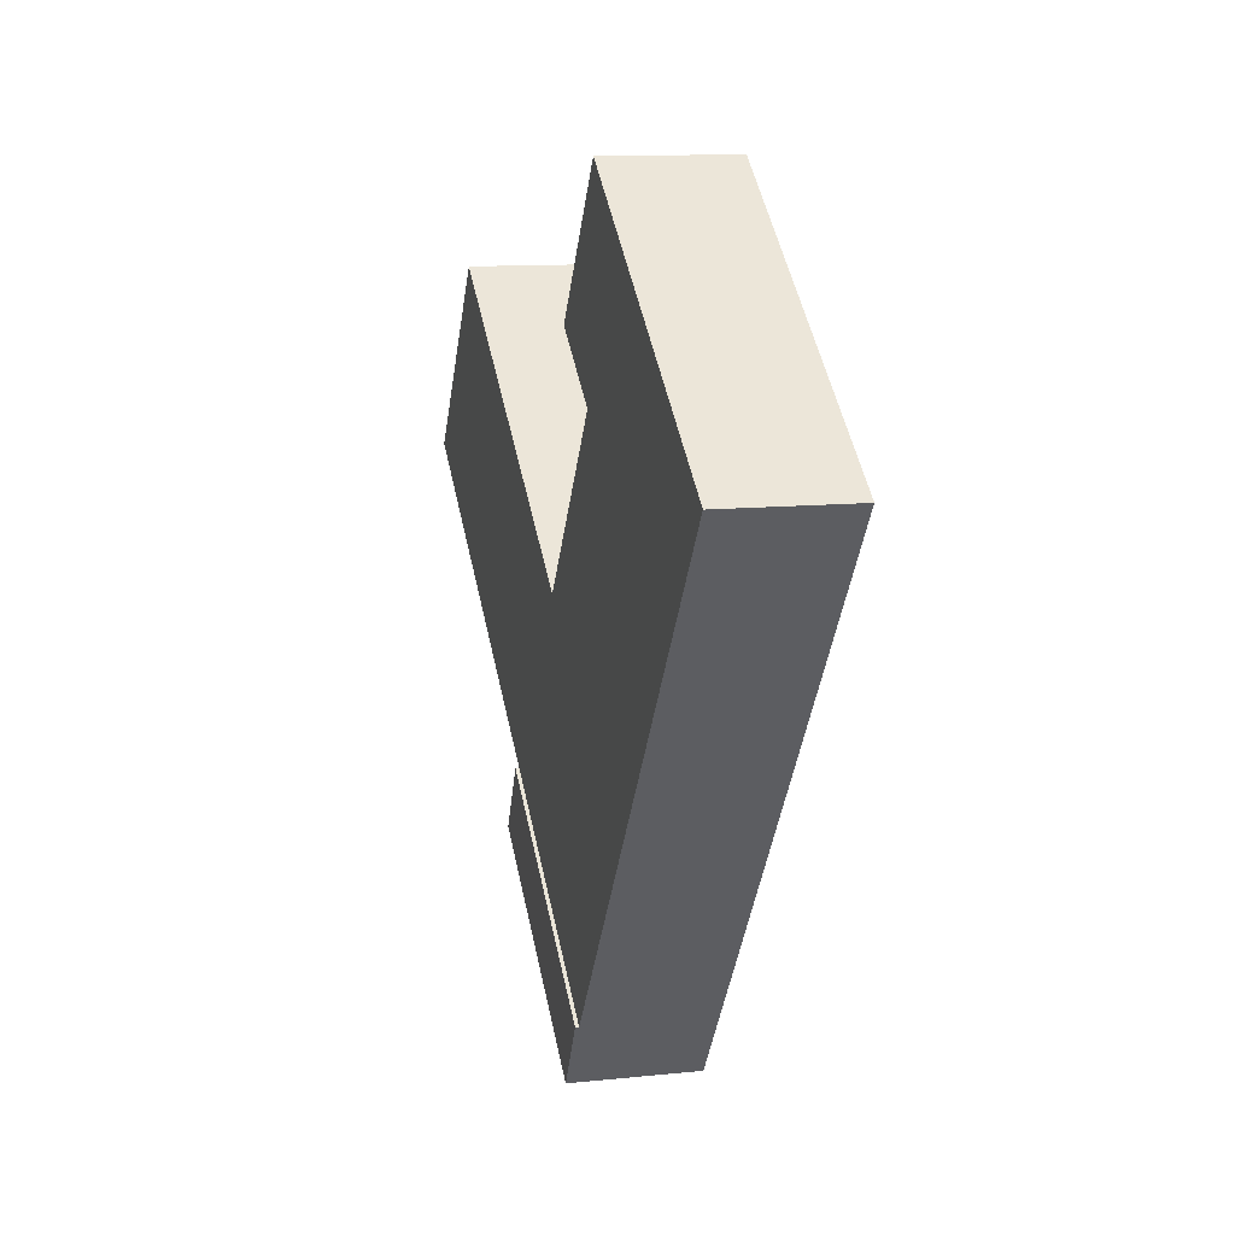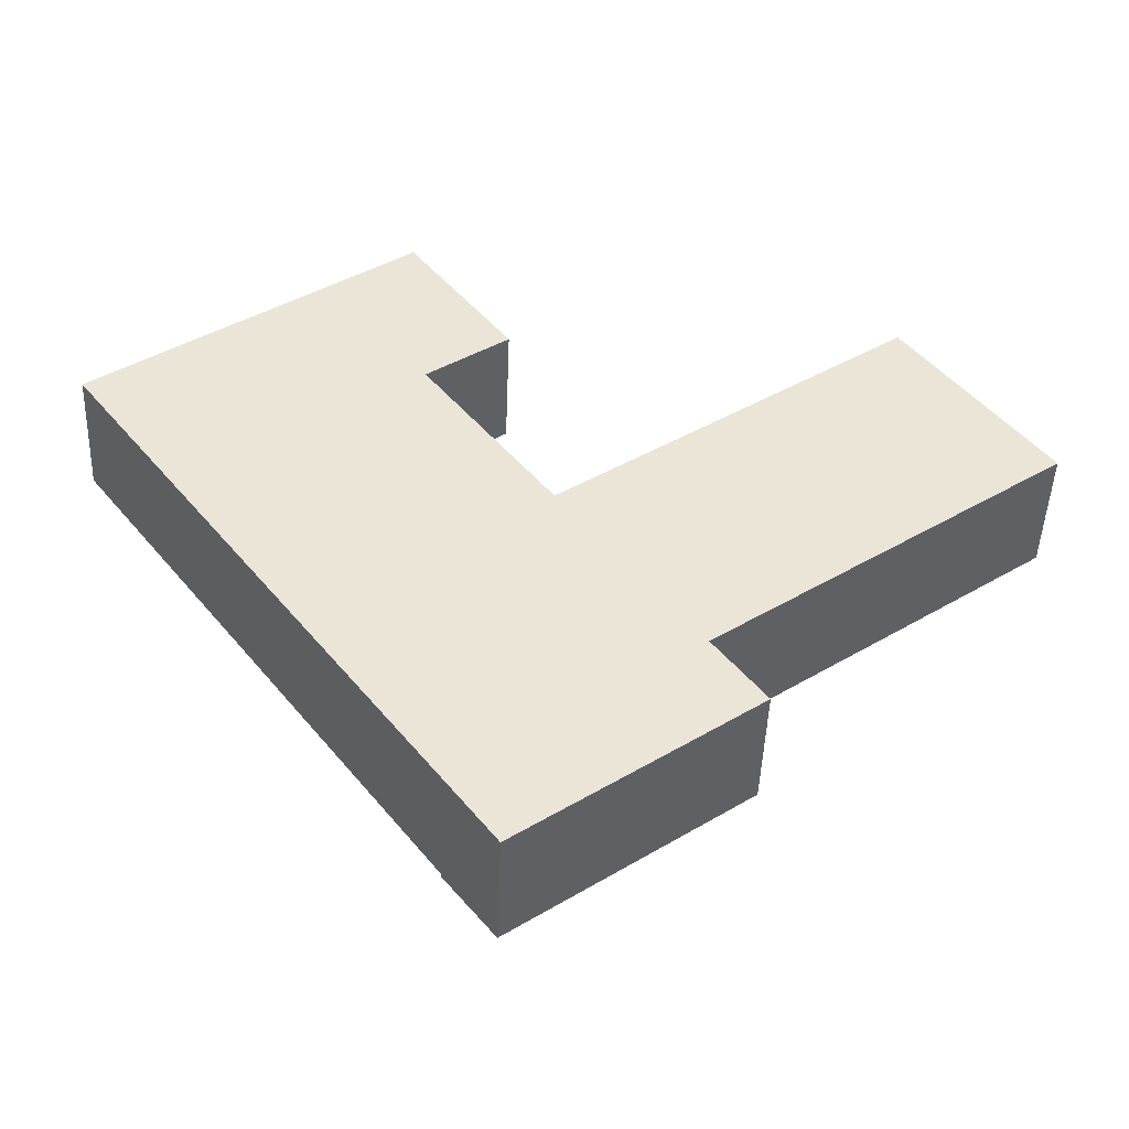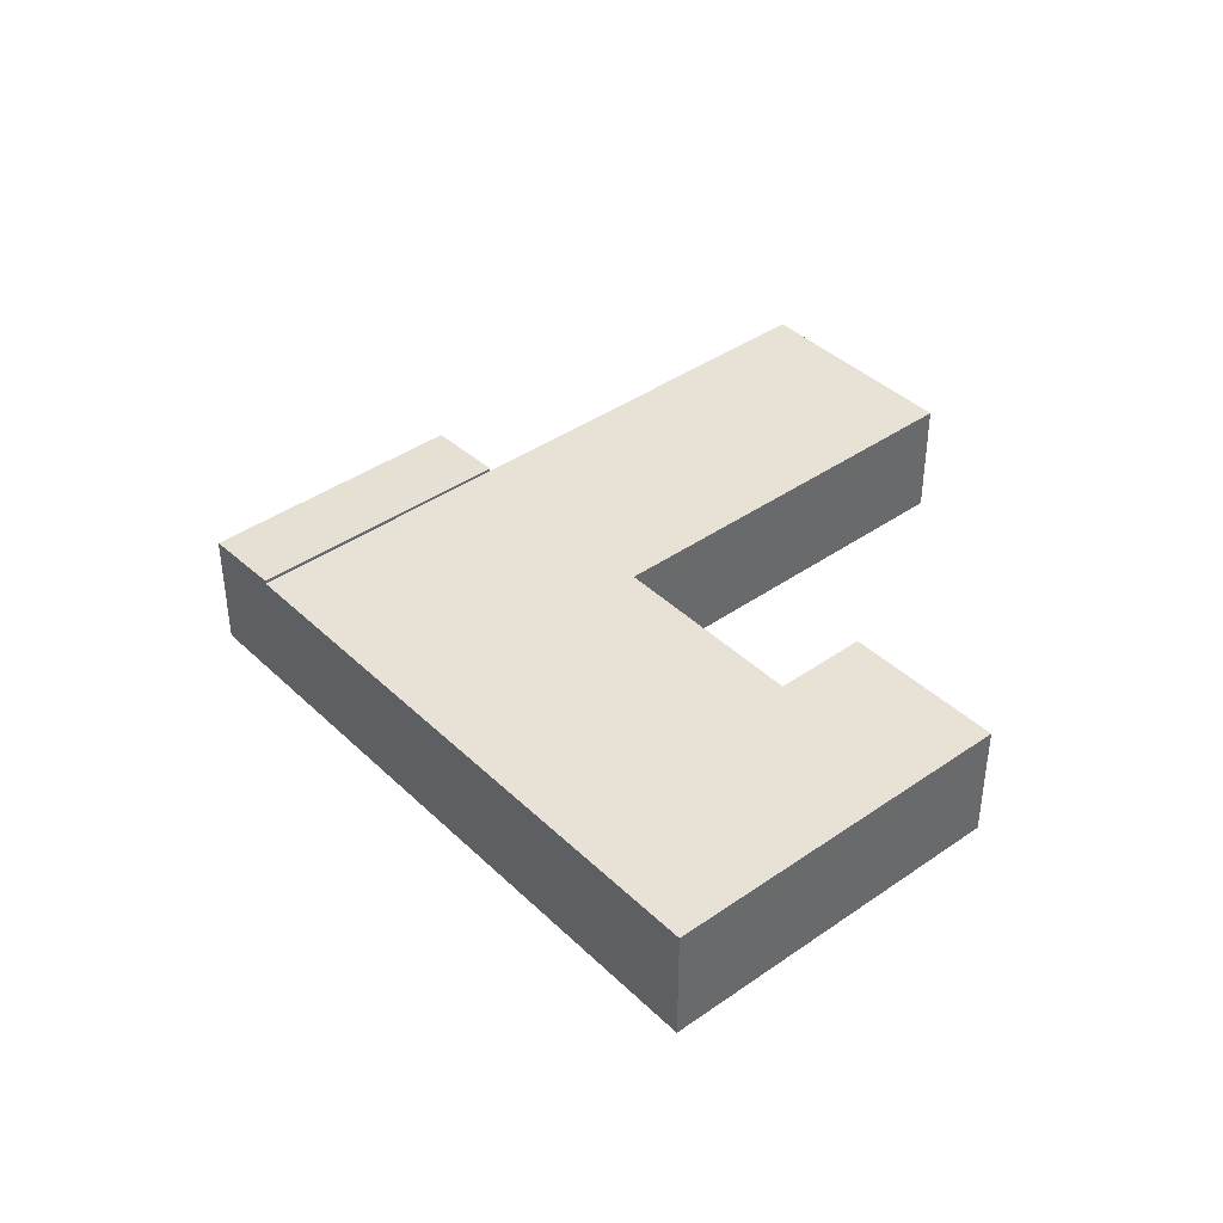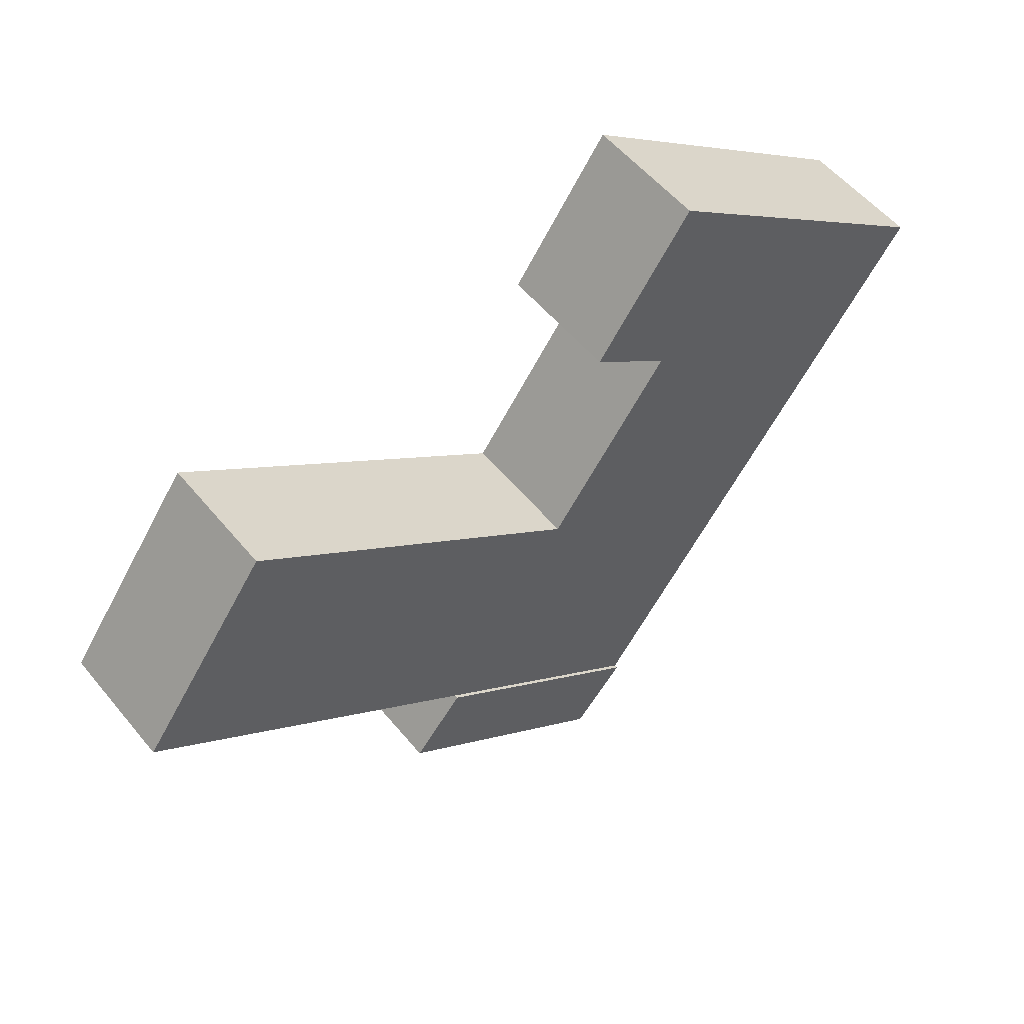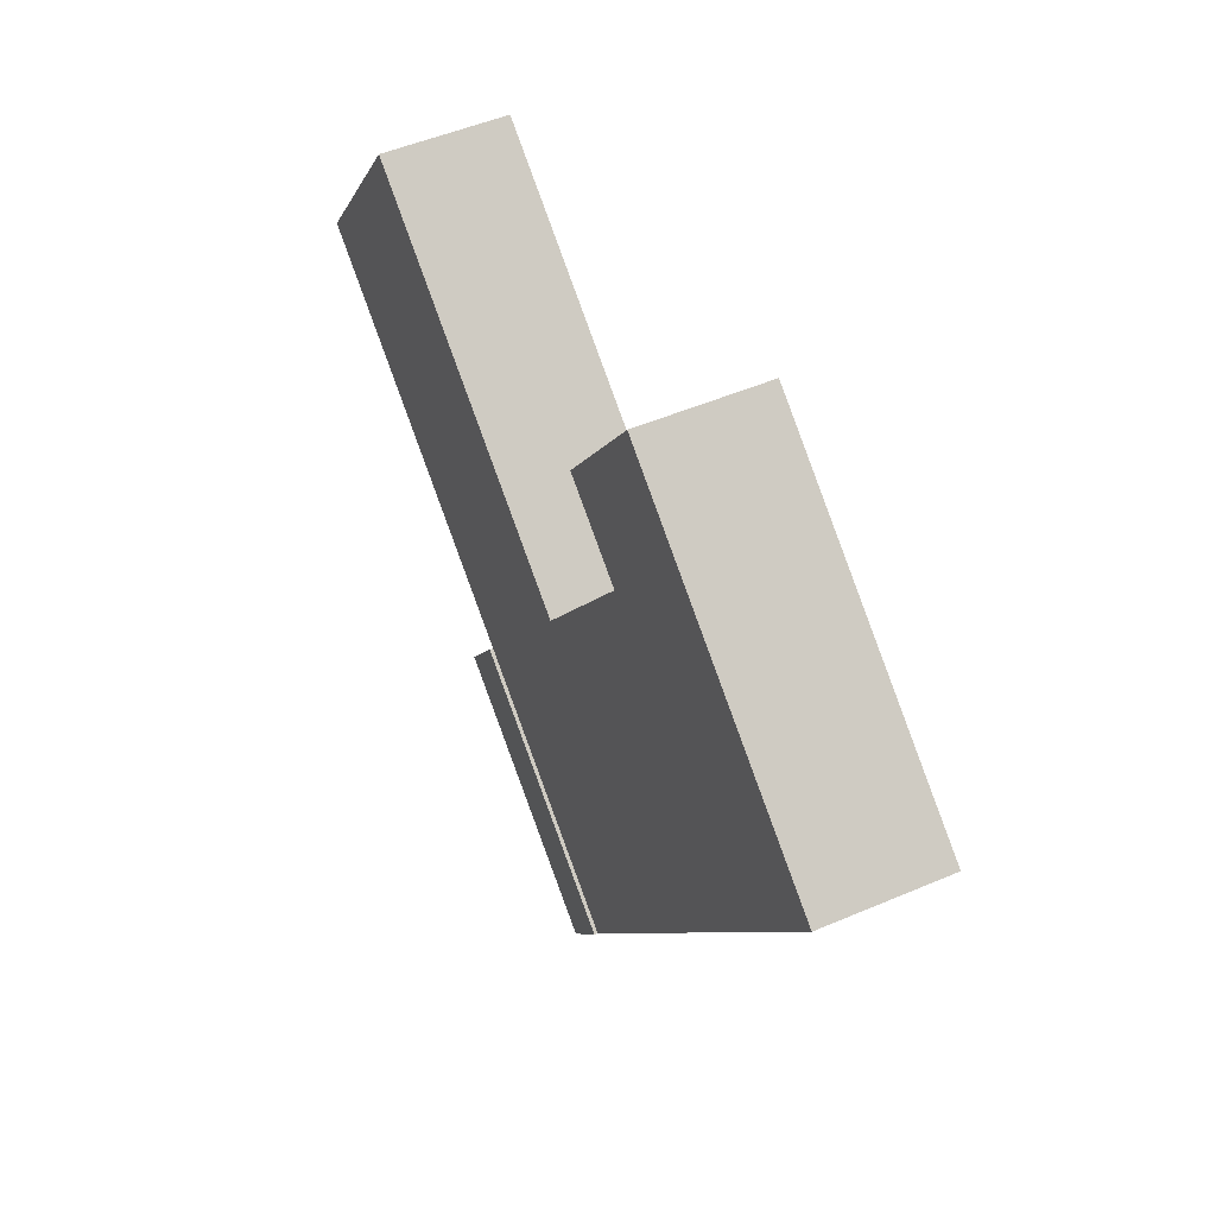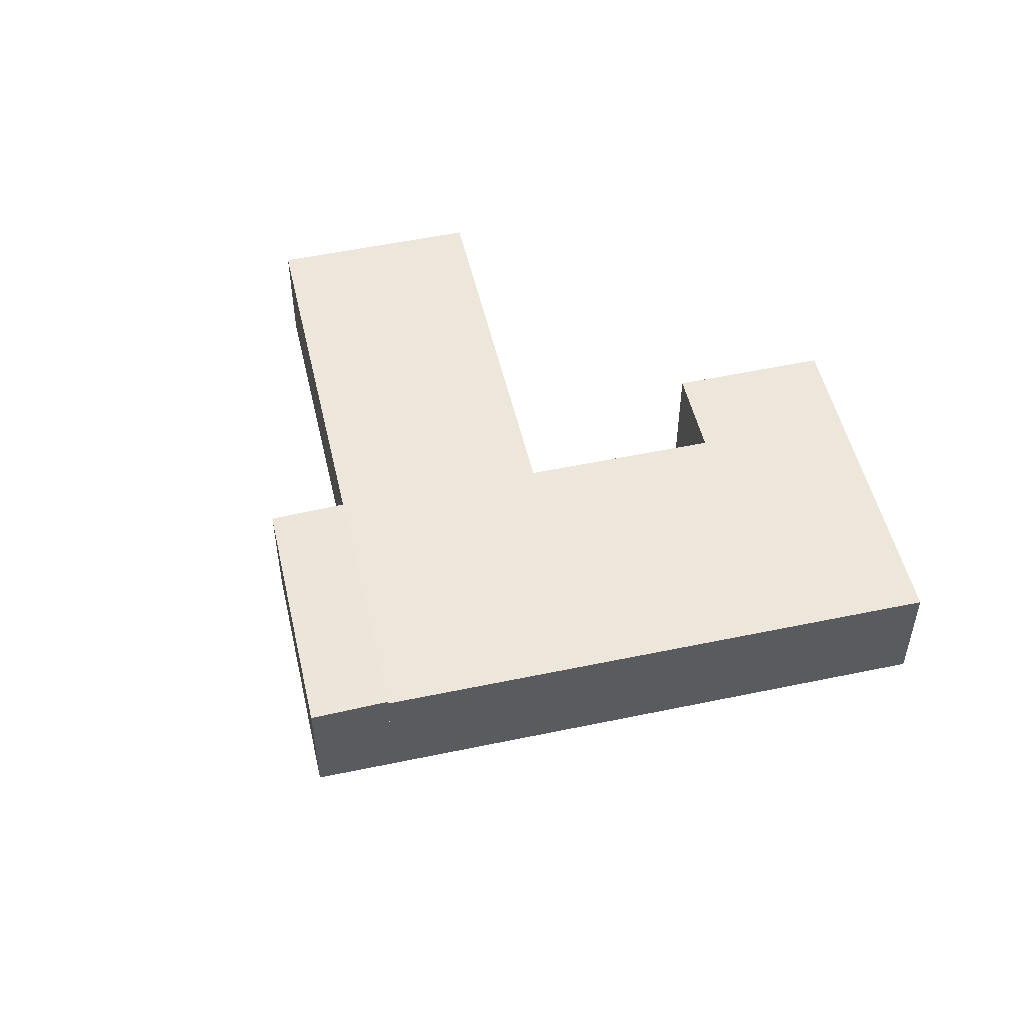
<metadata>
{"format":"obj","ext":"obj","renderer":"f3d","projection":"perspective","resolution":1024,"background":"white","views":[{"elev":11.1,"azim":-104.4,"up":"+Z"},{"elev":-46.6,"azim":-2.2,"up":"+Z"},{"elev":40.5,"azim":-77.0,"up":"+Y"},{"elev":54.2,"azim":141.5,"up":"+Z"},{"elev":49.5,"azim":-115.4,"up":"+Z"},{"elev":51.2,"azim":-139.2,"up":"+Y"}]}
</metadata>
<code>
v  14.79 4.414 -20.11
v  21.17 4.537 -11.67
v  22.96 4.414 -14.1
v  13 4.537 -17.68
v  33.45 4.414 -2.656
v  19.14 4.414 -2.959
v  28.61 4.414 4.004
v  23.97 4.414 -9.616
v  16.3 4.414 -5.045
v  21.17 4.414 -11.67
v  13 4.414 -17.68
v  8.128 4.414 -11.06
v  14.66 4.414 3.22
v  8.15 4.414 6.045
v  11.05 4.414 8.195
v  11.78 4.414 1.105
v  3.606 4.414 -4.905
v  9.42e-05 4.414 -0.0001397
v  14.79 1.231e-15 -20.11
v  21.17 7.145e-16 -11.67
v  13 1.082e-15 -17.68
v  22.96 8.636e-16 -14.1
v  19.14 1.812e-16 -2.959
v  33.44 1.626e-16 -2.656
v  28.61 -2.452e-16 4.005
v  23.97 5.888e-16 -9.616
v  16.3 3.089e-16 -5.045
v  8.128 6.769e-16 -11.05
v  8.15 -3.702e-16 6.045
v  14.66 -1.972e-16 3.22
v  11.05 -5.018e-16 8.195
v  11.78 -6.769e-17 1.105
v  3.606 3.003e-16 -4.905
v  0 0 0
g defaultobject
f 1 2 3
f 2 1 4
f 5 6 7
f 6 5 8
f 8 9 6
f 9 8 10
f 11 9 10
f 9 11 12
f 13 14 15
f 14 13 16
f 12 16 9
f 16 12 17
f 17 14 16
f 14 17 18
f 19 20 21
f 20 19 22
f 23 24 25
f 24 23 26
f 20 23 27
f 23 20 26
f 21 27 28
f 27 21 20
f 29 30 31
f 30 29 32
f 28 32 33
f 32 28 27
f 34 32 29
f 32 34 33
f 6 27 23
f 27 6 9
f 20 8 26
f 8 20 10
f 12 21 28
f 21 12 11
f 15 29 31
f 29 15 14
f 32 13 30
f 13 32 16
f 30 15 31
f 15 30 13
f 17 28 33
f 28 17 12
f 27 16 32
f 16 27 9
f 14 34 29
f 34 14 18
f 18 33 34
f 33 18 17
f 2 11 10
f 11 2 4
f 4 19 21
f 19 4 1
f 19 3 22
f 3 19 1
f 22 2 20
f 2 22 3
f 7 23 25
f 23 7 6
f 26 5 24
f 5 26 8
f 24 7 25
f 7 24 5

</code>
